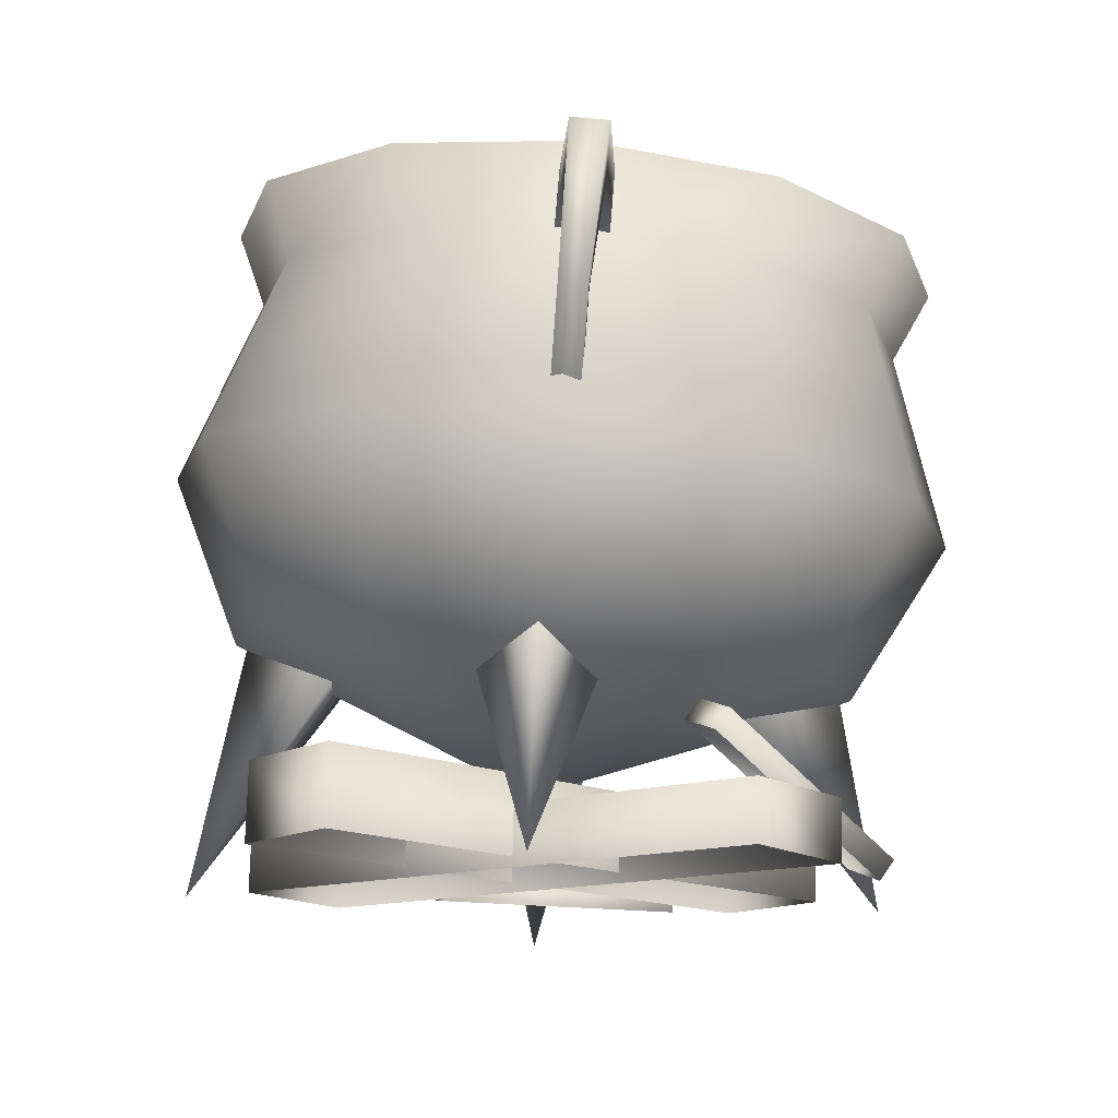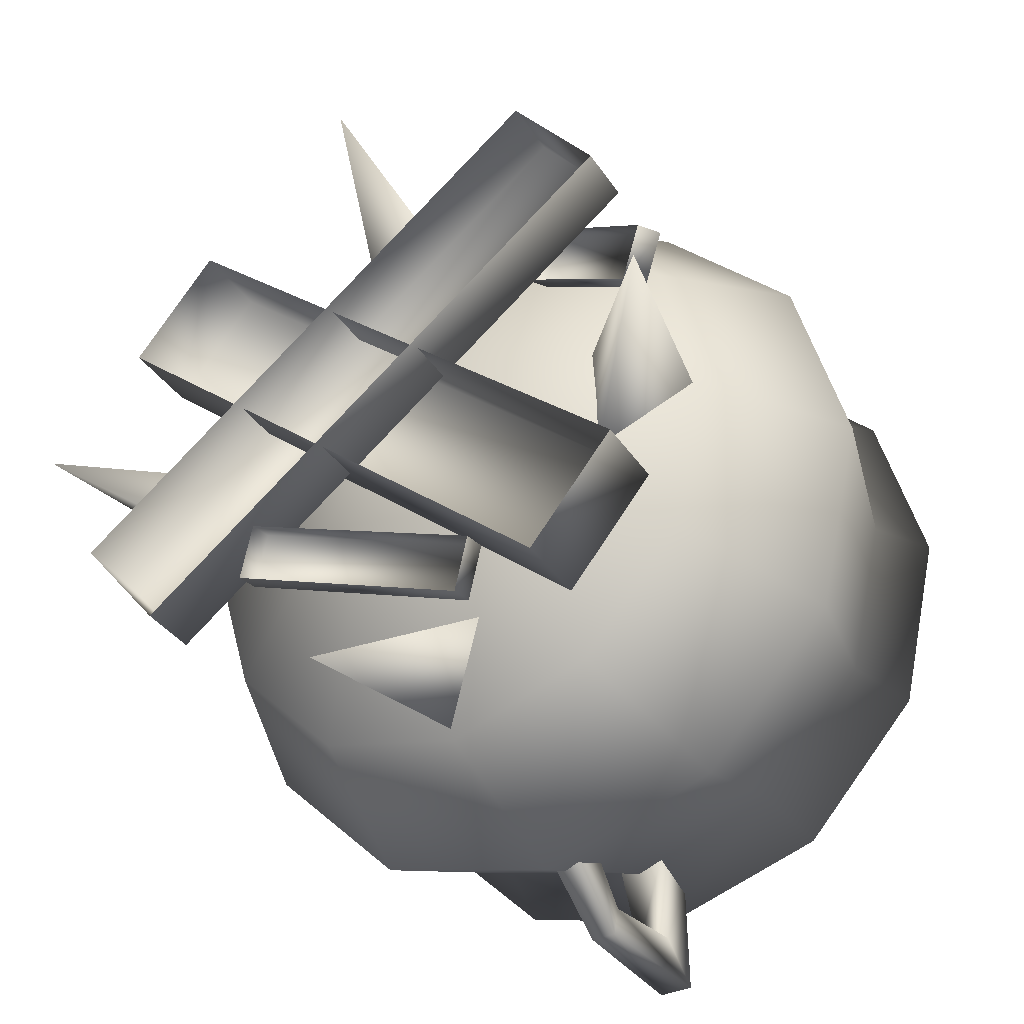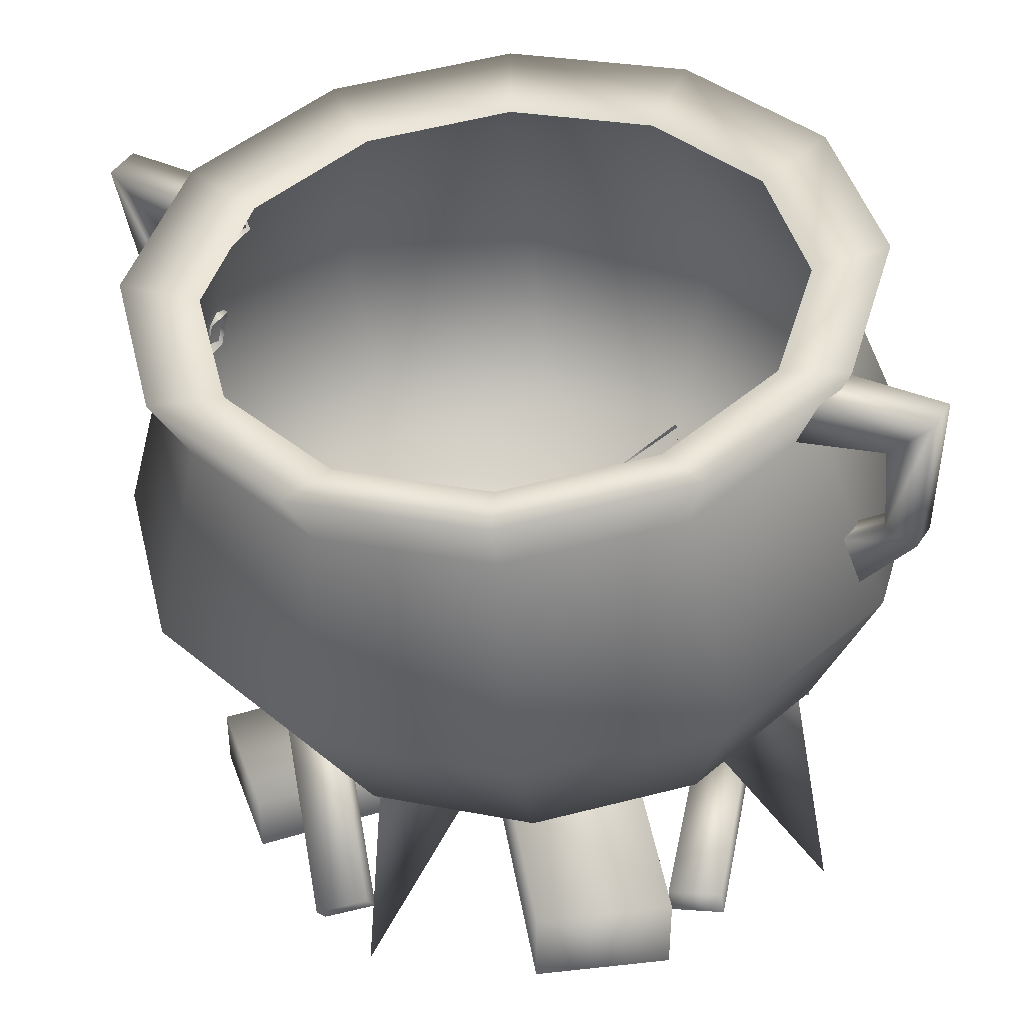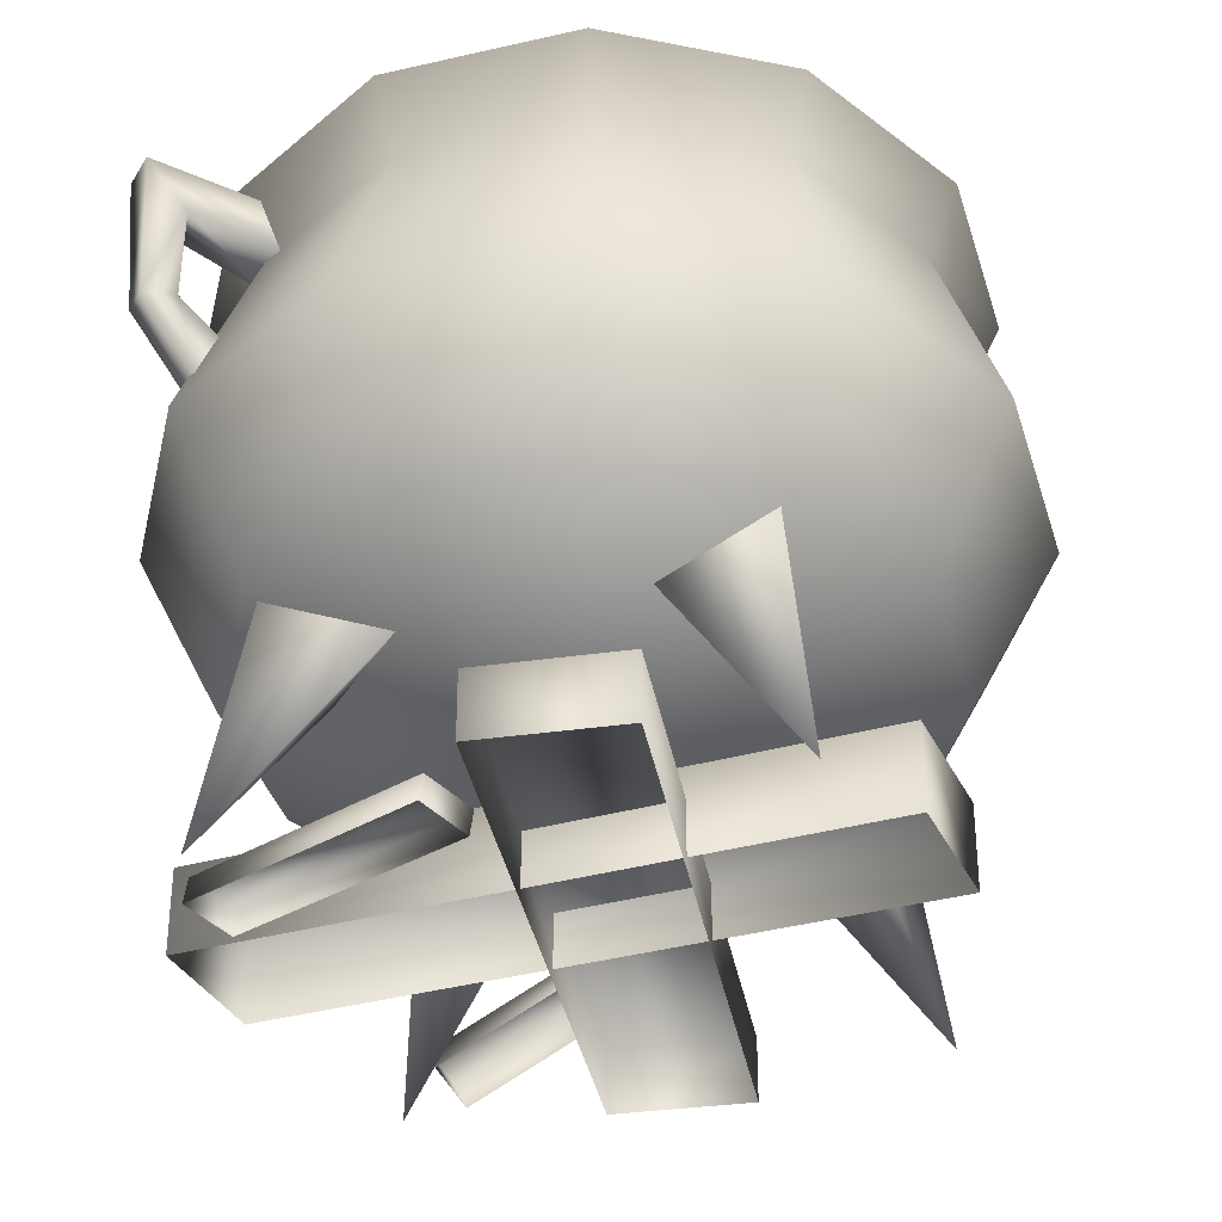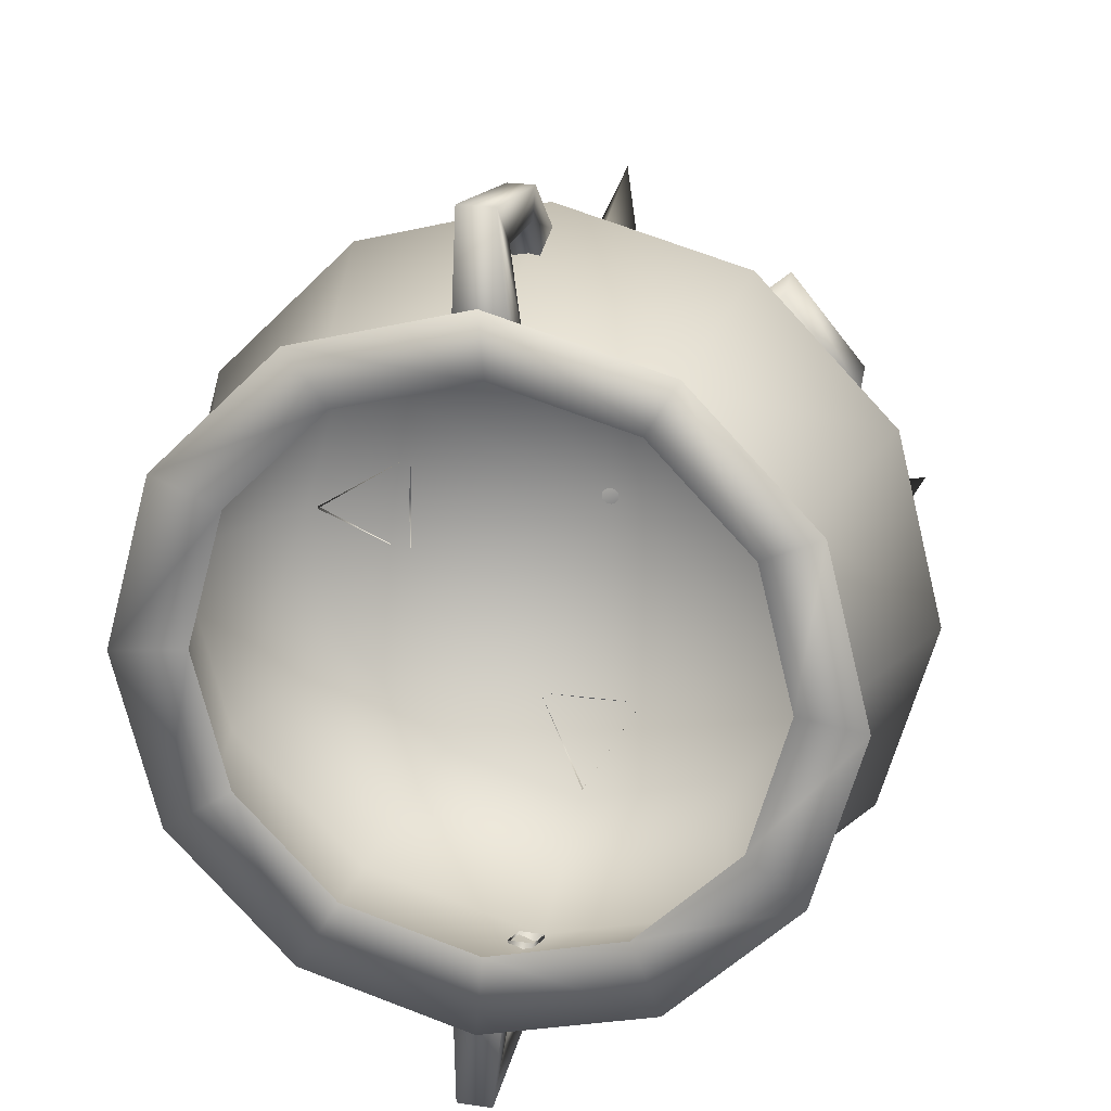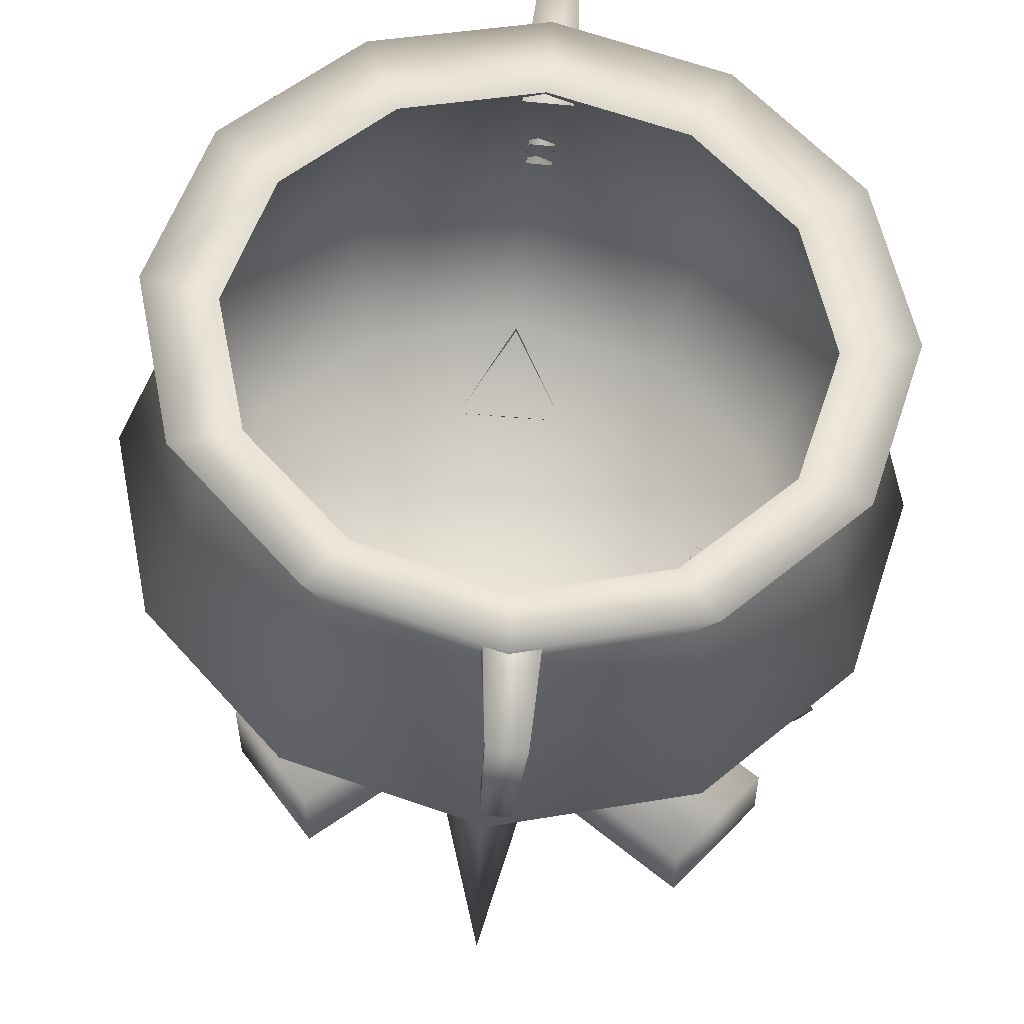
<metadata>
{"format":"obj","ext":"obj","renderer":"f3d","projection":"perspective","resolution":1024,"background":"white","views":[{"elev":74.8,"azim":1.3,"up":"+Z"},{"elev":-35.3,"azim":29.0,"up":"+Z"},{"elev":40.7,"azim":121.3,"up":"+Y"},{"elev":-33.8,"azim":-118.4,"up":"+Y"},{"elev":23.9,"azim":-170.2,"up":"+Z"},{"elev":54.0,"azim":3.2,"up":"+Y"}]}
</metadata>
<code>
o cauldron
v 0.7099 0.03104 -0.3347
v 0.7099 0.2128 -0.3347
v -0.3801 0.2128 0.5941
v -0.1693 0.008085 -0.2964
v 0.3774 0.07665 -0.4899
v -0.1676 0.06421 -0.2882
v 0.3756 0.02052 -0.4981
v 0.3774 0.07665 -0.4899
v 0.3359 0.03864 -0.6131
v 0.3377 0.09477 -0.6048
v 0.3756 0.02052 -0.4981
v -0.1676 0.06421 -0.2882
v 0.3377 0.09477 -0.6048
v -0.2073 0.08233 -0.4031
v 0.3774 0.07665 -0.4899
v -0.1693 0.008085 -0.2964
v -0.2073 0.08233 -0.4031
v -0.209 0.0262 -0.4114
v -0.1676 0.06421 -0.2882
v -0.209 0.0262 -0.4114
v 0.3377 0.09477 -0.6048
v 0.3359 0.03864 -0.6131
v -0.2073 0.08233 -0.4031
v 0.4198 0.2676 0.5298
v 0.8341 0.05661 0.1765
v 0.4515 0.3147 0.5298
v 0.8024 0.009555 0.1765
v 0.8341 0.05661 0.1765
v 0.7425 0.04997 0.07699
v 0.7742 0.09702 0.07699
v 0.8024 0.009555 0.1765
v 0.4515 0.3147 0.5298
v 0.7742 0.09702 0.07699
v 0.3916 0.3551 0.4303
v 0.8341 0.05661 0.1765
v 0.4198 0.2676 0.5298
v 0.3916 0.3551 0.4303
v 0.3598 0.3081 0.4303
v 0.4515 0.3147 0.5298
v 0.3598 0.3081 0.4303
v 0.7742 0.09702 0.07699
v 0.7425 0.04997 0.07699
v 0.3916 0.3551 0.4303
v 0.6931 0.006892 0.4315
v -0.4344 0.1467 -0.4515
v 0.6931 0.1467 0.4315
v -0.4344 0.006892 -0.4515
v -0.4344 0.1467 -0.4515
v -0.6271 0.006892 -0.2177
v -0.6271 0.1467 -0.2177
v -0.4344 0.006892 -0.4515
v 0.6931 0.1467 0.4315
v -0.6271 0.1467 -0.2177
v 0.5004 0.1467 0.6653
v -0.4344 0.1467 -0.4515
v 0.6931 0.006892 0.4315
v 0.5004 0.1467 0.6653
v 0.5004 0.006892 0.6653
v 0.6931 0.1467 0.4315
v 0.5004 0.006892 0.6653
v -0.6271 0.1467 -0.2177
v -0.6271 0.006892 -0.2177
v 0.5004 0.1467 0.6653
v 0.5192 0.03104 -0.5702
v -0.5708 0.2128 0.3586
v 0.5192 0.2128 -0.5702
v -0.5708 0.03104 0.3586
v -0.5708 0.2128 0.3586
v -0.3801 0.03104 0.5941
v -0.3801 0.2128 0.5941
v -0.5708 0.03104 0.3586
v 0.5192 0.2128 -0.5702
v -0.3801 0.2128 0.5941
v 0.7099 0.2128 -0.3347
v -0.5708 0.2128 0.3586
v 0.5192 0.03104 -0.5702
v 0.7099 0.2128 -0.3347
v 0.7099 0.03104 -0.3347
v 0.5192 0.2128 -0.5702
v -0.3801 0.03104 0.5941
v 0.1293 0.9703 -0.7643
v 0.0678 0.9746 -0.7643
v 0.0796 1.143 -0.8879
v 0.8134 -0.04229 0.04652
v 0.7264 0.4435 0.05754
v 0.5068 0.3638 0.18
v 0.5097 0.3788 -0.07749
v -0.7346 -0.04229 0.04652
v -0.4192 0.4437 -0.07749
v -0.4185 0.4285 0.18
v -0.6248 0.538 0.05754
v 0.03773 -0.04229 0.8189
v 0.04755 0.4554 0.7331
v -0.08477 0.3876 0.5153
v 0.1726 0.3711 0.5171
v 0.03773 -0.04229 -0.7291
v 0.176 0.4197 -0.4127
v -0.08139 0.436 -0.411
v 0.05249 0.5262 -0.6196
v 0.06952 0.9992 0.9025
v 0.1357 1.062 1.003
v 0.131 0.9949 0.9025
v 0.07422 1.066 1.003
v 0.1644 1.276 1.021
v 0.08131 1.282 1.021
v 0.1773 1.251 0.8211
v 0.06032 1.26 0.8211
v 0.0616 0.8859 0.9329
v 0.07422 1.066 1.003
v 0.06952 0.9992 0.9025
v 0.07243 1.041 1.073
v 0.08131 1.282 1.021
v 0.08793 1.377 1.122
v 0.06032 1.26 0.8211
v 0.06802 1.37 0.8653
v 0.1231 0.8816 0.9329
v 0.07243 1.041 1.073
v 0.0616 0.8859 0.9329
v 0.1339 1.036 1.073
v 0.08793 1.377 1.122
v 0.171 1.371 1.122
v 0.06802 1.37 0.8653
v 0.185 1.361 0.8653
v 0.131 0.9949 0.9025
v 0.1339 1.036 1.073
v 0.1231 0.8816 0.9329
v 0.1357 1.062 1.003
v 0.171 1.371 1.122
v 0.1644 1.276 1.021
v 0.185 1.361 0.8653
v 0.1773 1.251 0.8211
v 0.09533 1.482 -0.9008
v 0.06557 1.335 -0.6142
v 0.07355 1.449 -0.6466
v 0.088 1.378 -0.81
v 0.0796 1.143 -0.8879
v 0.08086 1.161 -0.8155
v 0.0678 0.9746 -0.7643
v 0.07546 1.084 -0.7222
v 0.1825 1.326 -0.6142
v 0.1711 1.372 -0.81
v 0.08086 1.161 -0.8155
v 0.1423 1.157 -0.8155
v 0.07546 1.084 -0.7222
v 0.1369 1.08 -0.7222
v 0.1905 1.441 -0.6466
v 0.1784 1.477 -0.9008
v 0.1423 1.157 -0.8155
v 0.1411 1.139 -0.8879
v 0.1369 1.08 -0.7222
v 0.1293 0.9703 -0.7643
v -0.5291 1.45 0.1093
v -0.5813 1.484 0.519
v -0.4432 1.427 0.4345
v -0.6887 1.513 0.112
v -0.4409 1.461 -0.216
v -0.5783 1.527 -0.2949
v -0.2021 1.456 -0.4541
v -0.2796 1.522 -0.5929
v 0.1231 1.438 -0.5412
v 0.1273 1.499 -0.7019
v 0.4477 1.411 -0.4541
v 0.5335 1.465 -0.5929
v 0.6847 1.382 -0.216
v 0.83 1.428 -0.2949
v 0.7705 1.359 0.1093
v 0.9374 1.4 0.112
v 0.6823 1.348 0.4345
v 0.827 1.386 0.519
v 0.4436 1.352 0.6726
v 0.5283 1.391 0.8169
v 0.1183 1.37 0.7598
v 0.1214 1.414 0.9259
v -0.2063 1.398 0.6726
v -0.2847 1.448 0.8169
v 0.8516 0.7804 0.526
v 0.9724 0.7953 0.08055
v 0.853 1.243 0.1035
v 0.7552 1.27 -0.2668
v 0.8548 0.827 -0.3649
v 0.4854 1.303 -0.5379
v 0.5303 0.8668 -0.691
v 0.1158 1.334 -0.6371
v 0.08575 0.9041 -0.8103
v -0.2545 1.355 -0.5379
v -0.3597 0.929 -0.691
v -0.5263 1.359 -0.2668
v 0.83 1.428 -0.2949
v 0.5335 1.465 -0.5929
v 0.1273 1.499 -0.7019
v -0.2796 1.522 -0.5929
v -0.5783 1.527 -0.2949
v -0.6887 1.513 0.112
v 0.7525 1.231 0.4739
v 0.9374 1.4 0.112
v 0.827 1.386 0.519
v 0.4807 1.236 0.745
v 0.5246 0.7861 0.8521
v 0.07924 0.811 0.9715
v 0.04792 0.4495 0.7606
v -0.3034 0.479 0.6662
v 0.03078 0.2044 0.04171
v -0.5599 0.5105 0.4085
v -0.6528 0.5355 0.05651
v 0.3999 0.4298 0.6662
v 0.6583 0.4253 0.4085
v 0.7538 0.4371 0.05651
v 0.6609 0.4621 -0.2955
v 0.4044 0.4936 -0.5532
v 0.05307 0.5231 -0.6475
v -0.2989 0.5427 -0.5532
v -0.5573 0.5473 -0.2955
v -0.6866 0.9348 -0.3649
v -0.8075 0.9198 0.08055
v -0.6899 0.8882 0.526
v -0.3653 0.8484 0.8521
v -0.6268 1.347 0.1035
v -0.529 1.321 0.4739
v -0.2592 1.288 0.745
v 0.1104 1.257 0.8442
v -0.5813 1.484 0.519
v -0.2847 1.448 0.8169
v 0.1214 1.414 0.9259
v 0.5283 1.391 0.8169
v 0.1784 1.477 -0.9008
v 0.07355 1.449 -0.6466
v 0.1905 1.441 -0.6466
v 0.09533 1.482 -0.9008
v 0.1411 1.139 -0.8879
g Geoset0
f 1 2 3
f 4 5 6
f 4 7 5
f 8 9 10
f 8 11 9
f 12 13 14
f 12 15 13
f 16 17 18
f 16 19 17
f 20 21 22
f 20 23 21
f 24 25 26
f 24 27 25
f 28 29 30
f 28 31 29
f 32 33 34
f 32 35 33
f 36 37 38
f 36 39 37
f 40 41 42
f 40 43 41
f 44 45 46
f 44 47 45
f 48 49 50
f 48 51 49
f 52 53 54
f 52 55 53
f 56 57 58
f 56 59 57
f 60 61 62
f 60 63 61
f 64 65 66
f 64 67 65
f 68 69 70
f 68 71 69
f 72 73 74
f 72 75 73
f 76 77 78
f 76 79 77
f 1 3 80
g Geoset1
f 81 82 83
f 84 85 86
f 84 87 85
f 84 86 87
f 88 89 90
f 88 91 89
f 88 90 91
f 92 93 94
f 92 95 93
f 92 94 95
f 96 97 98
f 96 99 97
f 96 98 99
f 100 101 102
f 100 103 101
f 103 104 101
f 103 105 104
f 105 106 104
f 105 107 106
f 108 109 110
f 108 111 109
f 111 112 109
f 111 113 112
f 113 114 112
f 113 115 114
f 116 117 118
f 116 119 117
f 119 120 117
f 119 121 120
f 121 122 120
f 121 123 122
f 124 125 126
f 124 127 125
f 127 128 125
f 127 129 128
f 129 130 128
f 129 131 130
f 132 133 134
f 132 135 133
f 136 135 132
f 136 137 135
f 138 137 136
f 138 139 137
f 135 140 133
f 135 141 140
f 142 141 135
f 142 143 141
f 144 143 142
f 144 145 143
f 141 146 140
f 141 147 146
f 148 147 141
f 148 149 147
f 150 149 148
f 150 151 149
f 152 153 154
f 152 155 153
f 156 155 152
f 156 157 155
f 158 157 156
f 158 159 157
f 160 159 158
f 160 161 159
f 162 161 160
f 162 163 161
f 164 163 162
f 164 165 163
f 166 165 164
f 166 167 165
f 168 167 166
f 168 169 167
f 170 169 168
f 170 171 169
f 172 171 170
f 172 173 171
f 174 173 172
f 174 175 173
f 154 175 174
f 154 153 175
f 176 177 178
f 177 179 178
f 177 180 179
f 180 181 179
f 180 182 181
f 182 183 181
f 182 184 183
f 184 185 183
f 184 186 185
f 186 187 185
f 178 179 188
f 179 189 188
f 179 181 189
f 181 190 189
f 181 183 190
f 183 191 190
f 183 185 191
f 185 192 191
f 185 187 192
f 187 193 192
f 194 195 196
f 197 194 196
f 198 194 197
f 199 198 197
f 200 198 199
f 201 200 199
f 202 200 201
f 202 201 203
f 202 203 204
f 194 178 195
f 178 188 195
f 198 176 194
f 176 178 194
f 202 205 200
f 202 206 205
f 200 205 198
f 205 176 198
f 205 206 176
f 206 177 176
f 206 207 177
f 207 180 177
f 207 208 180
f 208 182 180
f 208 209 182
f 209 184 182
f 209 210 184
f 210 186 184
f 202 209 208
f 202 208 207
f 202 207 206
f 202 210 209
f 202 211 210
f 202 212 211
f 202 204 212
f 210 211 186
f 211 213 186
f 211 212 213
f 212 214 213
f 212 204 214
f 204 215 214
f 204 203 215
f 203 216 215
f 203 201 216
f 201 199 216
f 186 213 187
f 213 217 187
f 213 214 217
f 214 218 217
f 214 215 218
f 215 219 218
f 215 216 219
f 216 220 219
f 216 199 220
f 199 197 220
f 187 217 193
f 217 221 193
f 217 218 221
f 218 222 221
f 218 219 222
f 219 223 222
f 219 220 223
f 220 224 223
f 220 197 224
f 197 196 224
f 225 226 227
f 225 228 226
f 229 228 225
f 229 83 228
f 81 83 229

</code>
